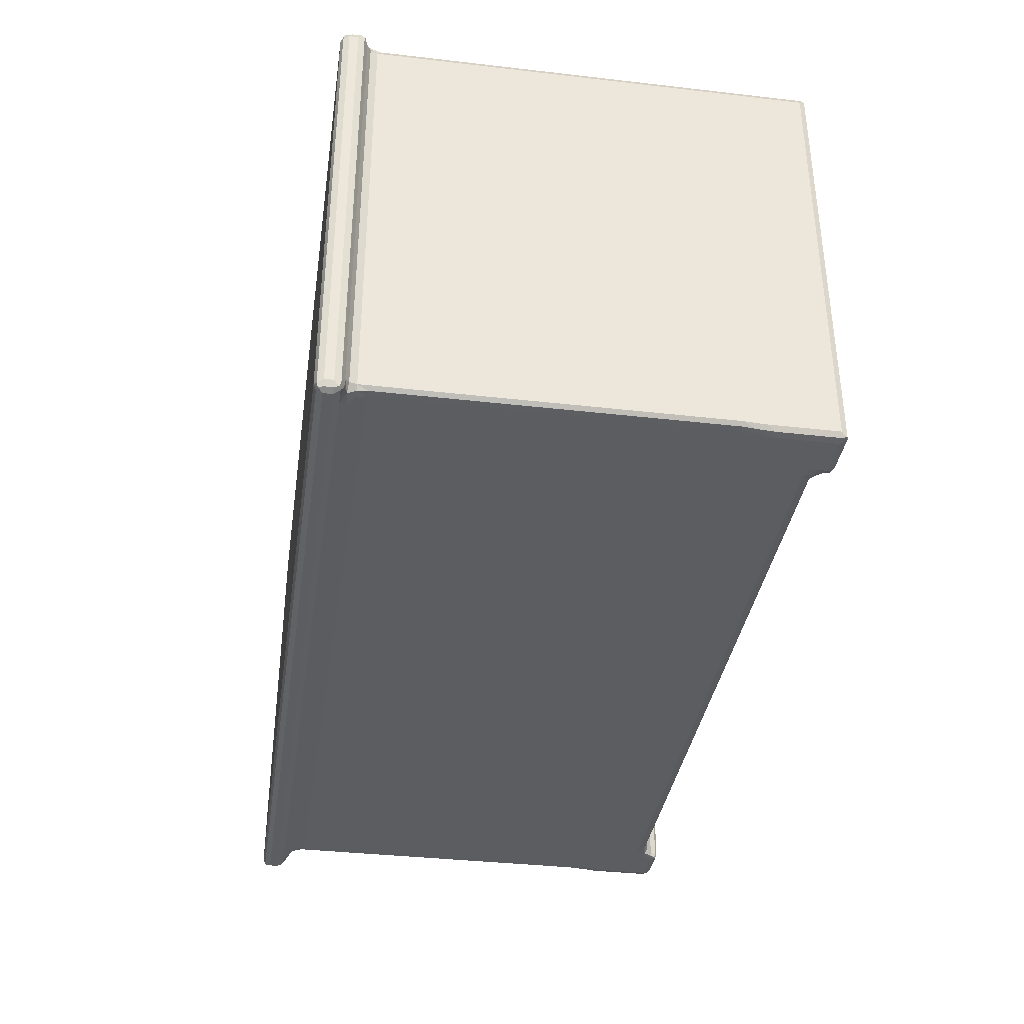
<metadata>
{"format":"obj","ext":"obj","renderer":"f3d","projection":"perspective","resolution":1024,"background":"white","views":[{"elev":-36.5,"azim":81.5,"up":"+Y"}]}
</metadata>
<code>
v 0.9997 0.7301 0.1639
v 0.929 1.02 0.1093
v 0.787 0.9128 0.3684
v 0.9287 0.6966 0.4971
v 1.22 0.6297 0.368
v 1.365 0.6966 0.109
v 1.22 0.9124 -0.0003274
v 1.221 0.6296 2.936
v 2.929 0.6298 0.3708
v 2.944 0.6968 0.1093
v 2.864 0.9135 -0.00039
v 3.003 0.6294 0.7842
v 0.7869 0.9129 3.425
v 0.9287 0.6966 3.088
v 0.9288 0.7491 3.574
v 1.214 0.7348 3.834
v 0.9287 5.584 0.1093
v 0.7869 3.963 0.368
v 0.7869 0.9653 4.345
v 3.026 0.73 0.1642
v 3.163 0.6968 0.3849
v 3.173 0.9138 0.3849
v 3.024 0.9132 0.1094
v 3.455 0.6797 0.7947
v 3.462 0.9128 0.6601
v 3.452 0.6295 1.233
v 3.899 0.6298 1.24
v 4.049 0.6966 0.9588
v 3.9 0.9128 0.8263
v 2.864 7.566 -0.0001667
v 3.173 5.761 0.385
v 3.024 5.534 0.1093
v 3.462 8.283 0.6601
v 18.93 0.6294 1.672
v 9.014 8.311 0.8263
v 0.9287 0.7753 4.022
v 0.9287 0.8016 4.508
v 1.22 0.7872 4.359
v 1.672 0.7869 4.359
v 0.9287 0.8016 19.29
v 11.39 0.7869 4.359
v 8.33 0.7869 14.73
v 1.22 7.719 -0.0001667
v 1.671 20.07 -0.0005
v 0.7869 6.904 0.3683
v 0.7869 10.72 8.141
v 0.9288 9.494 0.1093
v 0.7869 9.642 0.3682
v 3.9 20.07 0.8263
v 3.024 12.05 0.1093
v 19.74 0.9129 0.8263
v 17.6 0.6294 2.567
v 23.29 0.7347 3.833
v 19.9 7.071 0.8263
v 20.08 0.6966 0.9588
v 23.83 0.6298 2.938
v 22.18 0.7869 4.359
v 20.74 0.7869 12.98
v 20.88 13.51 0.8263
v 1.224 0.787 19.14
v 0.7869 0.9653 19.59
v 0.1579 0.1911 20.29
v 0.1051 0.542 20.22
v -0.0004899 0.4042 20.5
v 0.1054 0.1273 20.64
v 0.3606 -0.0003434 20.5
v 0.4876 0.1272 20.22
v 0.3641 0.4041 20.08
v 0.9137 0.1273 20.22
v 0.6973 0.3971 20
v -0.0001513 0.4046 20.89
v 0.1055 0.1272 21.02
v 0.3608 -0.0004589 20.89
v 0.1584 0.1911 21.18
v 0.1055 0.4048 21.15
v 0.3604 0.4037 21.26
v 0.3608 0.1271 21.15
v 0.3679 0.83 20.07
v 0.6265 0.7484 19.91
v 0.6304 1.129 19.9
v 0.9251 0.6665 19.75
v 1.221 0.652 19.6
v 1.067 0.3897 19.92
v 5.236 0.1273 21.15
v 4.698 -0.0003474 20.89
v 17.71 0.7869 19.14
v 10.68 0.3897 19.92
v 10.84 -0.0002678 20.5
v 9.48 0.1272 20.22
v 0.3602 8.896 21.26
v 0.7869 10.59 19.59
v 0.7869 20.07 13.2
v 0.3678 10.21 20.07
v -0.0004993 9.514 20.5
v -0.0003091 9.715 20.89
v 0.1053 10.01 21.15
v 0.6302 10.43 19.9
v 14.16 0.652 19.6
v 12.41 -0.0001597 20.89
v 20.05 0.4042 21.26
v 15.63 0.1273 20.22
v 20.31 0.1274 21.15
v 16.18 11.35 21.26
v 15.94 -0.0002476 20.5
v 17.56 0.3901 19.92
v 24.32 -0.0001641 20.89
v 21.92 -0.0002456 20.5
v 21.89 0.1273 20.22
v 20.09 9.957 21.26
v 18.69 10.08 21.26
v 2.864 20.07 -0.000391
v 0.9287 20.21 0.1093
v 1.22 20.07 -0.0001349
v 0.7869 20.07 0.3681
v 3.173 12.41 0.3849
v 3.024 20.07 0.1093
v 3.173 20.07 0.3849
v 3.462 20.07 0.6602
v 0.9995 20.38 0.1642
v 1.22 20.35 0.1094
v 1.22 20.47 0.3683
v 0.9287 20.34 0.3681
v 2.468 20.47 0.3679
v 2.865 20.34 0.1088
v 3.452 20.47 1.232
v 3.446 20.47 2.055
v 1.871 20.47 4.333
v 2.934 20.47 0.3763
v 3.004 20.47 0.7843
v 3.094 20.35 0.2473
v 3.019 20.28 0.08198
v 3.347 20.38 0.7325
v 3.9 20.35 0.9589
v 3.9 20.47 1.241
v 3.138 20.47 5.649
v 0.9286 20.34 11.19
v 1.22 20.47 9.397
v 1.673 20.47 8.056
v 2.798 20.47 9.085
v 1.22 20.47 11.67
v 12.32 19.61 0.8263
v 19.6 20.47 2.139
v 19.56 20.47 1.241
v 15.77 20.47 10.62
v 13.08 20.47 12.02
v 26.58 19.62 0.8263
v 20 20.35 0.9589
v 37.05 20.07 0.8263
v 20.9 20.47 1.241
v 19.62 20.47 8.905
v 17.72 20.47 11.44
v 19.64 20.47 10.48
v 20.88 20.47 10.46
v 0.787 20.07 19.59
v -0.0004757 20.07 20.5
v 0.1051 20.07 21.15
v 7.829 15.56 21.26
v -0.0004767 20.07 20.89
v 3.435 17.76 21.26
v 0.1052 20.21 20.22
v 0.3675 20.07 20.07
v 0.6301 19.93 19.9
v 0.36 20.07 21.26
v 4.935 18.72 21.26
v 7.453 17.49 21.26
v 2.288 20.47 13.21
v 0.929 20.35 15.47
v 1.22 20.47 17.38
v 3.76 20.47 16.89
v 1.864 20.47 17.92
v 0.9291 20.35 19.59
v 6.39 20.47 15.56
v 8.392 20.47 14.55
v 3.442 20.47 18.72
v 5.408 20.47 17.75
v 0.1584 20.38 20.29
v 0.3643 20.35 20.21
v 0.3604 20.47 20.5
v 0.1056 20.35 20.5
v 0.7729 20.33 20.05
v 0.7682 20.47 20.49
v 0.3608 20.47 20.89
v 0.1055 20.34 20.89
v 0.2329 20.35 21.15
v 0.07897 20.28 21.1
v 1.894 20.07 21.26
v 3.089 19.64 21.26
v 1.22 20.47 20.04
v 1.216 20.47 20.48
v 10.63 14.16 21.26
v 10.71 15.86 21.26
v 13.94 12.53 21.26
v 13.03 14.68 21.26
v 11.08 20.47 13.29
v 9.916 20.47 15.55
v 7.916 20.47 16.56
v 12.36 20.47 14.21
v 20.66 20.07 21.26
v 20.08 20.34 21.15
v 19.59 20.47 20.46
v 14.93 13.8 21.26
v 19.48 11.74 21.26
v 19.64 19.56 21.26
v 20.84 11.39 21.26
v 20.88 19.2 21.26
v 15.1 20.47 12.73
v 20.88 20.47 19.63
v 21.12 20.47 20.89
v 37.19 0.6966 0.9591
v 37.49 0.6298 1.241
v 37.05 1.282 0.8263
v 37.05 0.9128 0.8266
v 31.51 0.7869 9.929
v 31.23 9.297 0.8263
v 37.94 0.6295 1.234
v 39.72 0.6295 2.936
v 39.72 0.7869 4.359
v 39.72 0.7869 12.01
v 37.58 0.6632 0.8675
v 37.37 0.805 0.6601
v 37.75 0.7301 0.1639
v 37.69 1.02 0.1093
v 37.54 0.9126 0.3848
v 37.67 0.6965 0.5141
v 37.96 0.6298 0.3677
v 38.1 0.6966 0.1089
v 37.96 0.9124 -0.0003581
v 37.95 0.6296 0.7848
v 39.72 0.6296 0.3692
v 39.87 0.6967 0.1093
v 39.28 0.9131 -0.0004997
v 39.73 0.9135 -0.0001591
v 40.05 0.7302 0.1642
v 40.02 0.6968 0.3676
v 40.16 0.913 0.368
v 40.02 0.9125 0.1093
v 40.02 0.6963 2.973
v 40.16 0.9126 3.428
v 39.72 0.7348 3.833
v 39.72 0.6824 3.385
v 40.02 0.7229 3.424
v 40.16 0.9656 4.358
v 40.16 3.951 2.076
v 40.16 4.039 3.252
v 40.02 0.7493 3.833
v 40.02 0.8016 4.359
v 40.16 0.9657 11.08
v 40.02 0.8015 11.61
v 37.54 8.56 0.3849
v 37.69 8.399 0.1093
v 37.96 12.25 -0.0001666
v 37.96 20.07 -0.0003663
v 40.16 5.151 0.3681
v 40.16 6.433 1.38
v 40.02 10.54 0.1093
v 40.16 8.037 2.64
v 40.16 9.542 1.162
v 40.16 10.68 0.3684
v 40.16 10.62 2.451
v 40.16 9.773 11.16
v 40.16 10.7 9.785
v 39.72 0.7869 19.14
v 22.58 0.652 19.61
v 22.65 0.3899 19.92
v 21.34 0.4042 21.26
v 21.33 0.8418 21.26
v 30.81 0.652 19.61
v 27.17 0.1273 20.22
v 40.58 0.1274 21.15
v 27.62 -0.0002477 20.5
v 27.87 0.3897 19.92
v 40.58 0.4041 21.26
v 21.42 9.556 21.26
v 23.77 8.452 21.26
v 23.78 10.3 21.26
v 27.59 6.628 21.26
v 25.55 9.282 21.26
v 27.54 8.354 21.26
v 32.59 0.1273 20.22
v 33.18 3.797 21.26
v 33.49 -0.000238 20.5
v 33.29 0.3895 19.92
v 39.76 0.7657 21.26
v 40.58 -0.0001711 20.89
v 35.54 2.665 21.26
v 30.3 5.249 21.26
v 29.86 7.15 21.26
v 31.84 6.172 21.26
v 34.81 4.722 21.26
v 30.43 19.18 21.26
v 39.75 18.93 21.26
v 40.16 0.965 12.35
v 40.02 0.8013 19.14
v 40.16 0.965 19.59
v 40.16 2.231 17.4
v 40.16 3.886 15.68
v 40.16 2.669 19.59
v 37.36 1.765 21.26
v 39.73 0.652 19.61
v 39.88 0.1273 20.22
v 39.58 0.3896 19.92
v 40.58 -0.0001748 20.5
v 39.52 2.507 21.26
v 40.02 0.7338 19.6
v 40.33 0.1273 20.22
v 40.12 0.4999 19.96
v 40.32 0.8975 19.91
v 40.31 1.284 19.9
v 40.71 0.1275 20.22
v 40.58 0.4041 20.09
v 40.87 0.1912 20.29
v 40.84 0.1272 20.5
v 40.95 0.4044 20.5
v 40.84 0.404 20.22
v 40.84 0.1274 20.89
v 40.95 0.4047 20.89
v 40.79 0.0954 21.1
v 40.84 0.2664 21.15
v 40.58 0.83 20.08
v 40.58 1.278 20.07
v 40.84 1.046 20.22
v 40.58 11.37 20.07
v 40.95 8.641 20.5
v 40.95 5.531 20.89
v 40.16 7.529 12.23
v 40.16 5.577 13.98
v 40.16 7.774 13.74
v 40.16 6.274 15.46
v 40.16 4.593 17.11
v 40.16 9.228 12.43
v 40.16 9.848 19.59
v 40.58 5.534 21.26
v 40.31 10.68 19.9
v 40.84 5.608 21.15
v 40.84 12.22 20.22
v 40.58 11.62 21.26
v 40.94 9.871 20.89
v 40.84 12.2 21.15
v 25.79 20.47 6.093
v 37.05 20.35 0.9589
v 21.35 20.47 8.314
v 23.13 20.47 9.328
v 24.67 20.47 8.347
v 28.54 20.47 4.767
v 27.7 20.47 6.902
v 30.89 20.47 3.592
v 35.06 20.47 1.241
v 32.99 20.47 2.342
v 32.45 20.47 4.438
v 34.66 20.47 3.139
v 30.22 20.47 5.588
v 37.6 20.47 5.386
v 30.68 20.47 19.63
v 38.43 20.47 12.04
v 37.69 15.67 0.1093
v 37.54 20.07 0.384
v 37.37 19.93 0.6601
v 39.72 20.07 -0.0002816
v 40.02 20.07 0.1093
v 40.16 15.06 5.365
v 40.16 16.3 4.144
v 40.16 19.39 0.9821
v 40.16 20.07 0.3681
v 40.16 17.73 2.743
v 40.16 12.15 8.269
v 40.16 13.5 6.91
v 40.16 11.09 11.41
v 40.16 13.05 9.587
v 40.16 15.28 7.398
v 40.16 17.33 5.282
v 40.16 19.19 11.94
v 37.12 20.47 2.156
v 37.49 20.47 1.241
v 37.69 20.21 0.1093
v 37.51 20.33 0.7948
v 37.75 20.38 0.1642
v 37.96 20.35 0.1094
v 37.96 20.47 0.3682
v 37.68 20.35 0.3764
v 37.95 20.47 0.7843
v 37.94 20.47 1.231
v 38.96 20.47 3.961
v 40.16 19.27 3.236
v 39.73 20.35 0.109
v 39.72 20.47 0.3673
v 40.16 20.07 2.679
v 40.02 20.34 0.2385
v 39.94 20.28 0.08185
v 38.76 20.47 6.838
v 39.2 20.47 10.34
v 39.72 20.47 9.128
v 40.16 20.07 12.57
v 40.02 20.34 12.4
v 35.32 20.07 21.26
v 40.18 20.47 20.48
v 40.58 20.47 20.89
v 35.89 20.35 21.15
v 39.73 20.47 19.59
v 39.73 20.47 20.04
v 40.16 11.1 19.59
v 40.16 19.18 19.59
v 40.58 13.91 21.26
v 40.94 14.53 20.5
v 40.94 15.02 20.89
v 40.58 17.16 21.26
v 40.31 20.07 19.9
v 40.84 20.07 20.22
v 40.84 16.71 21.15
v 40.58 20.07 20.07
v 38.96 20.47 17.06
v 39.72 20.47 13.7
v 40.16 20.07 19.59
v 40.02 20.34 19.44
v 40.58 20.07 21.26
v 40.46 20.34 21.15
v 40.17 20.38 19.99
v 40.95 20.07 20.5
v 40.95 20.07 20.89
v 40.84 19.93 21.15
v 40.58 20.34 20.2
v 40.58 20.47 20.49
v 40.84 20.34 20.36
v 40.79 20.28 20.19
v 40.84 20.34 20.76
v 40.79 20.28 21.1
f 1 3 2
f 1 4 3
f 1 5 4
f 1 6 5
f 1 7 6
f 1 2 7
f 6 9 5
f 6 10 9
f 6 11 10
f 6 7 11
f 5 9 12
f 5 12 8
f 4 13 3
f 4 14 13
f 4 8 14
f 4 5 8
f 14 15 13
f 14 16 15
f 14 8 16
f 2 18 17
f 2 3 18
f 2 17 7
f 3 13 18
f 13 19 18
f 20 22 21
f 20 23 22
f 10 21 9
f 10 20 21
f 10 23 20
f 10 11 23
f 21 25 24
f 21 22 25
f 9 24 12
f 9 21 24
f 12 24 26
f 24 27 26
f 24 28 27
f 24 29 28
f 24 25 29
f 12 26 8
f 11 30 23
f 23 31 22
f 23 32 31
f 30 32 23
f 22 33 25
f 22 31 33
f 25 33 29
f 27 34 26
f 26 34 8
f 15 19 13
f 15 36 19
f 15 16 36
f 36 37 19
f 36 38 37
f 36 16 38
f 16 39 38
f 37 40 19
f 37 38 40
f 16 41 39
f 17 43 7
f 43 44 7
f 7 44 11
f 17 18 45
f 17 45 47
f 17 47 43
f 47 45 48
f 45 18 46
f 45 46 48
f 33 49 29
f 29 49 35
f 32 50 31
f 30 50 32
f 18 19 46
f 28 29 51
f 34 52 8
f 29 35 51
f 39 41 42
f 8 53 16
f 16 53 41
f 28 55 27
f 28 51 55
f 52 56 8
f 8 56 53
f 41 57 58
f 53 57 41
f 35 54 51
f 54 35 59
f 40 38 60
f 38 39 60
f 40 61 19
f 39 42 60
f 62 64 63
f 62 65 64
f 62 66 65
f 62 67 66
f 62 68 67
f 62 63 68
f 67 69 66
f 67 70 69
f 67 68 70
f 65 71 64
f 65 72 71
f 65 73 72
f 65 66 73
f 74 76 75
f 74 77 76
f 72 75 71
f 72 74 75
f 72 77 74
f 72 73 77
f 63 78 68
f 68 79 70
f 68 78 79
f 78 80 79
f 40 81 61
f 40 82 81
f 40 60 82
f 69 70 83
f 81 79 61
f 81 70 79
f 81 83 70
f 81 82 83
f 61 79 80
f 77 84 76
f 73 84 77
f 66 85 73
f 73 85 84
f 42 86 60
f 60 86 82
f 69 83 87
f 82 87 83
f 69 88 66
f 69 89 88
f 69 87 89
f 66 88 85
f 19 61 46
f 61 91 46
f 46 91 92
f 63 93 78
f 78 93 80
f 63 64 94
f 64 95 94
f 64 71 95
f 71 75 95
f 75 76 96
f 95 75 96
f 61 80 91
f 93 97 80
f 96 76 90
f 91 80 97
f 42 41 58
f 86 98 82
f 88 99 85
f 84 100 76
f 85 99 84
f 82 98 87
f 76 100 90
f 89 101 88
f 89 87 101
f 84 102 100
f 99 102 84
f 90 100 103
f 42 58 86
f 101 104 88
f 101 87 105
f 88 104 99
f 98 105 87
f 104 106 99
f 99 106 102
f 101 107 104
f 104 107 106
f 101 108 107
f 101 105 108
f 100 109 103
f 109 110 103
f 44 111 11
f 47 48 112
f 47 112 43
f 112 113 43
f 43 113 44
f 112 48 114
f 48 46 114
f 50 115 31
f 31 115 33
f 11 111 30
f 50 116 115
f 30 116 50
f 116 117 115
f 115 117 33
f 30 111 116
f 117 118 33
f 33 118 49
f 119 121 120
f 119 122 121
f 112 122 119
f 112 114 122
f 112 120 113
f 112 119 120
f 113 120 44
f 120 121 124
f 44 120 124
f 124 121 123
f 44 124 111
f 123 126 125
f 121 127 123
f 123 127 126
f 124 123 128
f 123 129 128
f 116 130 117
f 116 131 130
f 124 130 131
f 124 128 130
f 111 131 116
f 111 124 131
f 117 132 118
f 117 130 132
f 128 132 130
f 128 129 132
f 123 125 129
f 129 125 132
f 132 134 133
f 132 125 134
f 118 133 49
f 118 132 133
f 126 127 135
f 122 136 121
f 114 136 122
f 136 137 121
f 121 137 127
f 137 138 127
f 127 138 135
f 46 92 114
f 114 92 136
f 136 140 137
f 138 137 139
f 138 139 135
f 35 49 141
f 134 125 126
f 133 134 143
f 134 126 143
f 126 135 139
f 126 139 142
f 142 139 144
f 139 145 144
f 35 141 59
f 133 143 147
f 49 133 147
f 126 142 143
f 59 141 146
f 141 49 146
f 146 49 148
f 147 143 149
f 49 147 148
f 143 142 149
f 142 144 150
f 144 151 150
f 150 151 152
f 150 152 153
f 92 91 154
f 63 94 155
f 94 95 155
f 96 90 156
f 95 96 156
f 155 95 158
f 95 156 158
f 63 155 160
f 63 160 93
f 160 161 93
f 93 162 97
f 93 161 162
f 156 90 163
f 90 159 163
f 90 157 159
f 91 97 162
f 91 162 154
f 159 165 164
f 159 157 165
f 137 166 139
f 137 140 166
f 136 167 140
f 92 167 136
f 167 168 140
f 92 154 167
f 140 168 166
f 168 170 166
f 167 171 168
f 154 171 167
f 170 169 166
f 166 172 139
f 139 172 173
f 166 169 172
f 169 175 172
f 176 178 177
f 176 179 178
f 160 179 176
f 160 155 179
f 160 177 161
f 160 176 177
f 177 181 180
f 177 178 181
f 161 180 162
f 161 177 180
f 179 182 178
f 179 183 182
f 155 183 179
f 155 158 183
f 183 184 182
f 183 185 184
f 156 184 185
f 156 163 184
f 158 185 183
f 158 156 185
f 178 182 181
f 163 187 186
f 163 159 187
f 168 188 170
f 171 188 168
f 171 180 188
f 154 180 171
f 154 162 180
f 180 189 188
f 180 181 189
f 181 182 189
f 163 186 184
f 170 174 169
f 170 188 174
f 169 174 175
f 188 189 174
f 159 164 187
f 175 174 189
f 90 190 157
f 103 190 90
f 157 190 191
f 157 191 165
f 103 192 190
f 190 192 193
f 190 193 191
f 139 173 194
f 173 172 196
f 172 175 196
f 173 196 195
f 139 194 145
f 173 195 194
f 194 195 197
f 194 197 145
f 195 189 197
f 164 165 187
f 175 189 196
f 187 198 186
f 186 198 184
f 165 191 187
f 195 196 189
f 182 184 199
f 198 199 184
f 189 182 200
f 192 201 193
f 192 103 201
f 103 202 201
f 193 201 191
f 191 201 187
f 110 202 103
f 110 109 202
f 109 204 202
f 202 203 201
f 202 204 203
f 203 204 205
f 145 206 144
f 145 197 206
f 144 206 151
f 197 189 200
f 206 197 151
f 151 197 200
f 151 200 152
f 152 207 153
f 200 207 152
f 187 201 203
f 200 182 208
f 182 199 208
f 187 203 198
f 207 200 208
f 55 209 27
f 55 51 209
f 209 210 27
f 27 210 34
f 51 54 211
f 209 51 212
f 51 211 212
f 57 213 58
f 211 54 214
f 54 59 214
f 210 215 34
f 34 215 52
f 52 215 216
f 52 216 56
f 53 217 57
f 57 217 213
f 56 216 53
f 209 219 210
f 209 220 219
f 209 212 220
f 212 211 220
f 221 223 222
f 221 224 223
f 221 225 224
f 221 226 225
f 221 227 226
f 221 222 227
f 224 220 223
f 224 219 220
f 224 228 219
f 224 225 228
f 219 215 210
f 219 228 215
f 226 229 225
f 225 229 228
f 226 230 229
f 226 231 230
f 226 227 231
f 228 229 215
f 230 231 232
f 233 235 234
f 233 236 235
f 230 234 229
f 230 233 234
f 230 236 233
f 230 232 236
f 234 238 237
f 234 235 238
f 229 234 237
f 215 229 216
f 229 237 216
f 216 240 239
f 237 238 241
f 216 241 240
f 216 237 241
f 235 243 238
f 238 243 244
f 216 239 53
f 53 239 217
f 213 217 218
f 241 238 245
f 240 245 239
f 240 241 245
f 245 242 246
f 245 238 242
f 239 246 217
f 239 245 246
f 238 244 242
f 244 247 242
f 246 242 247
f 246 247 248
f 217 248 218
f 217 246 248
f 222 223 249
f 223 220 249
f 222 249 250
f 222 250 227
f 214 148 211
f 250 251 227
f 251 252 227
f 211 148 220
f 236 253 235
f 235 253 254
f 235 254 243
f 236 255 253
f 232 255 236
f 243 254 244
f 244 254 256
f 227 252 231
f 253 257 254
f 254 257 256
f 255 258 253
f 253 258 257
f 257 259 256
f 244 256 247
f 256 260 247
f 260 256 261
f 86 263 98
f 108 105 264
f 102 265 100
f 98 264 105
f 98 263 264
f 265 266 100
f 86 267 263
f 108 268 107
f 108 264 268
f 102 269 265
f 106 269 102
f 263 267 264
f 268 270 107
f 107 270 106
f 58 262 86
f 86 262 267
f 268 264 271
f 267 271 264
f 269 272 265
f 265 272 266
f 100 266 109
f 109 266 273
f 266 274 273
f 274 275 273
f 266 276 274
f 274 276 277
f 274 277 275
f 276 278 277
f 277 278 275
f 58 213 262
f 213 218 262
f 268 279 270
f 268 271 279
f 279 281 270
f 279 271 282
f 270 281 106
f 267 282 271
f 272 283 266
f 266 283 280
f 281 284 106
f 106 284 269
f 283 285 280
f 266 286 276
f 266 280 286
f 286 287 276
f 286 288 287
f 276 287 278
f 287 290 278
f 287 289 290
f 286 280 288
f 280 289 288
f 287 288 289
f 289 291 290
f 248 247 292
f 248 292 293
f 218 248 293
f 293 292 294
f 218 293 262
f 294 292 296
f 294 296 295
f 283 298 285
f 262 299 267
f 279 300 281
f 279 282 300
f 267 299 282
f 300 282 301
f 300 302 281
f 281 302 284
f 299 301 282
f 293 294 304
f 262 304 299
f 262 293 304
f 283 303 298
f 300 305 302
f 300 306 305
f 300 301 306
f 304 307 306
f 304 294 307
f 299 306 301
f 299 304 306
f 294 308 307
f 295 297 294
f 294 297 308
f 283 272 303
f 305 309 302
f 305 310 309
f 305 306 310
f 311 313 312
f 311 314 313
f 309 312 302
f 309 311 312
f 309 314 311
f 309 310 314
f 312 316 315
f 312 313 316
f 302 315 284
f 302 312 315
f 315 318 317
f 315 316 318
f 269 318 272
f 269 317 318
f 284 317 269
f 284 315 317
f 306 319 310
f 306 307 319
f 307 320 319
f 307 308 320
f 314 321 313
f 310 321 314
f 310 319 321
f 319 320 321
f 308 322 320
f 321 323 313
f 320 322 321
f 313 324 316
f 316 324 318
f 313 323 324
f 247 260 292
f 292 325 326
f 260 325 292
f 325 327 326
f 326 327 328
f 292 326 296
f 326 328 296
f 296 329 295
f 295 329 297
f 296 328 329
f 260 330 325
f 325 330 327
f 330 260 327
f 327 260 328
f 328 260 331
f 280 285 289
f 285 298 289
f 298 303 289
f 297 331 308
f 303 272 332
f 331 333 308
f 297 329 331
f 329 328 331
f 289 303 291
f 324 334 318
f 272 334 332
f 272 318 334
f 308 333 322
f 321 335 323
f 322 335 321
f 303 332 291
f 291 332 336
f 323 337 324
f 324 337 334
f 332 334 336
f 337 338 334
f 336 334 338
f 147 149 340
f 148 147 340
f 142 150 149
f 150 341 149
f 149 341 339
f 150 153 341
f 341 153 342
f 339 341 343
f 341 342 343
f 149 339 344
f 339 343 345
f 343 342 345
f 59 146 214
f 214 146 148
f 340 149 347
f 149 346 347
f 347 346 348
f 346 349 348
f 347 348 350
f 149 344 346
f 344 339 345
f 344 345 351
f 344 351 346
f 345 342 349
f 345 349 351
f 346 351 349
f 348 349 350
f 350 349 352
f 250 249 355
f 250 355 251
f 355 249 356
f 249 220 356
f 148 357 220
f 356 220 357
f 258 259 257
f 231 358 232
f 255 359 258
f 232 359 255
f 232 358 359
f 258 360 259
f 258 361 360
f 359 363 258
f 258 363 362
f 258 362 361
f 362 364 361
f 259 365 256
f 259 366 365
f 259 360 366
f 256 365 261
f 261 367 260
f 365 368 261
f 261 368 367
f 365 366 368
f 360 369 366
f 361 370 360
f 364 370 361
f 360 370 369
f 366 369 368
f 368 369 371
f 369 370 371
f 340 347 373
f 347 372 373
f 347 350 372
f 355 356 374
f 355 252 251
f 355 374 252
f 340 373 375
f 148 375 357
f 148 340 375
f 376 378 377
f 376 379 378
f 374 379 376
f 374 356 379
f 374 377 252
f 374 376 377
f 379 380 378
f 379 375 380
f 356 375 379
f 356 357 375
f 375 381 380
f 375 373 381
f 373 372 381
f 372 382 381
f 252 358 231
f 364 362 383
f 377 378 384
f 252 384 358
f 252 377 384
f 378 380 385
f 380 381 385
f 362 363 386
f 384 378 385
f 359 387 363
f 359 388 387
f 384 387 388
f 384 385 387
f 358 388 359
f 358 384 388
f 363 387 386
f 381 382 385
f 362 386 383
f 350 352 372
f 372 352 382
f 349 354 352
f 352 390 389
f 352 354 390
f 364 383 370
f 370 383 371
f 382 352 389
f 382 389 391
f 383 386 392
f 383 392 371
f 382 391 385
f 386 387 393
f 385 393 387
f 385 391 393
f 386 393 392
f 389 390 391
f 109 273 204
f 273 275 204
f 204 275 205
f 278 290 275
f 153 207 342
f 205 198 203
f 205 290 198
f 198 394 199
f 205 275 290
f 207 353 342
f 207 208 353
f 290 394 198
f 353 208 395
f 349 342 353
f 349 353 354
f 395 208 396
f 208 199 396
f 396 199 397
f 394 397 199
f 398 353 399
f 353 395 399
f 368 371 367
f 367 371 400
f 260 367 331
f 331 367 400
f 400 371 401
f 331 400 333
f 400 401 333
f 291 336 402
f 335 403 323
f 323 403 337
f 403 404 337
f 337 404 338
f 336 338 402
f 291 402 405
f 401 406 333
f 335 407 403
f 322 407 335
f 404 408 338
f 402 408 405
f 402 338 408
f 333 406 322
f 406 409 322
f 322 409 407
f 354 353 410
f 354 411 390
f 390 411 391
f 391 411 393
f 354 410 411
f 371 412 401
f 371 392 412
f 411 398 393
f 411 410 398
f 392 413 412
f 392 393 413
f 398 413 393
f 353 398 410
f 290 414 394
f 290 291 414
f 396 397 415
f 394 415 397
f 394 414 415
f 401 412 406
f 412 416 406
f 412 413 416
f 398 416 413
f 398 399 416
f 399 395 416
f 407 417 403
f 403 417 404
f 291 405 414
f 417 418 404
f 404 419 408
f 404 418 419
f 405 419 414
f 405 408 419
f 416 421 420
f 416 395 421
f 406 420 409
f 406 416 420
f 407 422 417
f 407 423 422
f 420 422 423
f 420 421 422
f 409 423 407
f 409 420 423
f 395 396 421
f 417 424 418
f 417 422 424
f 421 424 422
f 421 396 424
f 418 425 419
f 418 424 425
f 396 425 424
f 396 415 425
f 414 425 415
f 414 419 425

</code>
